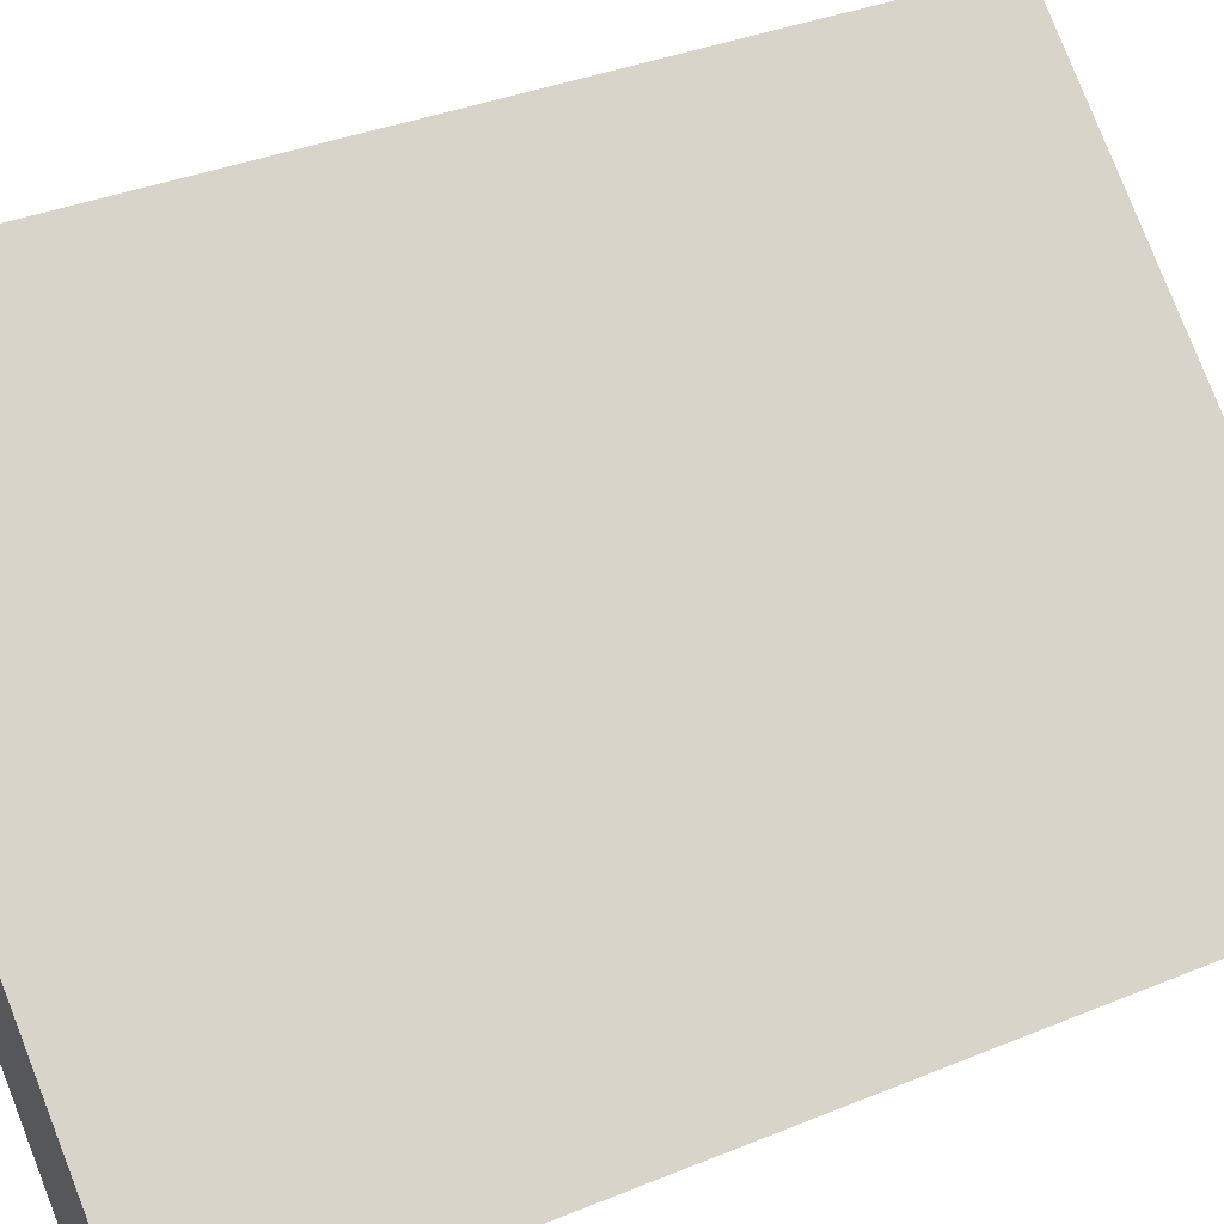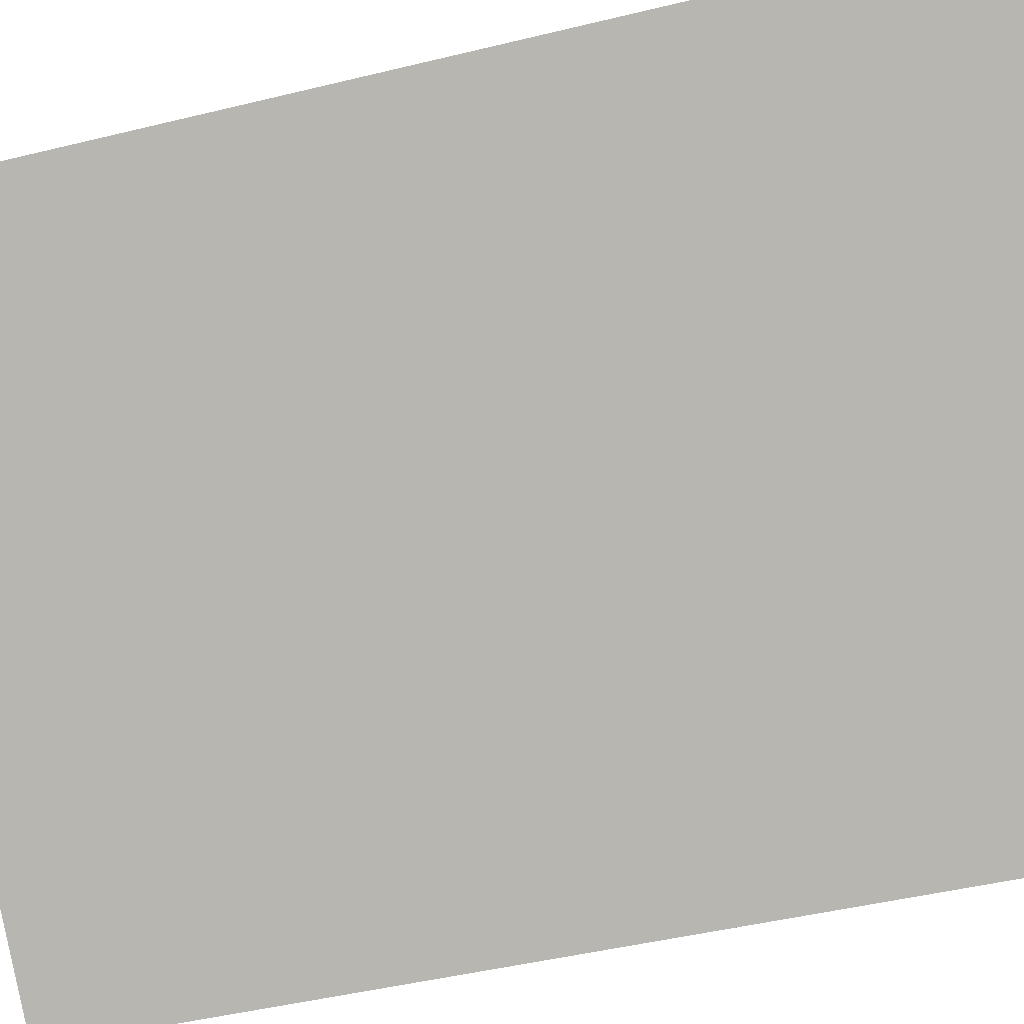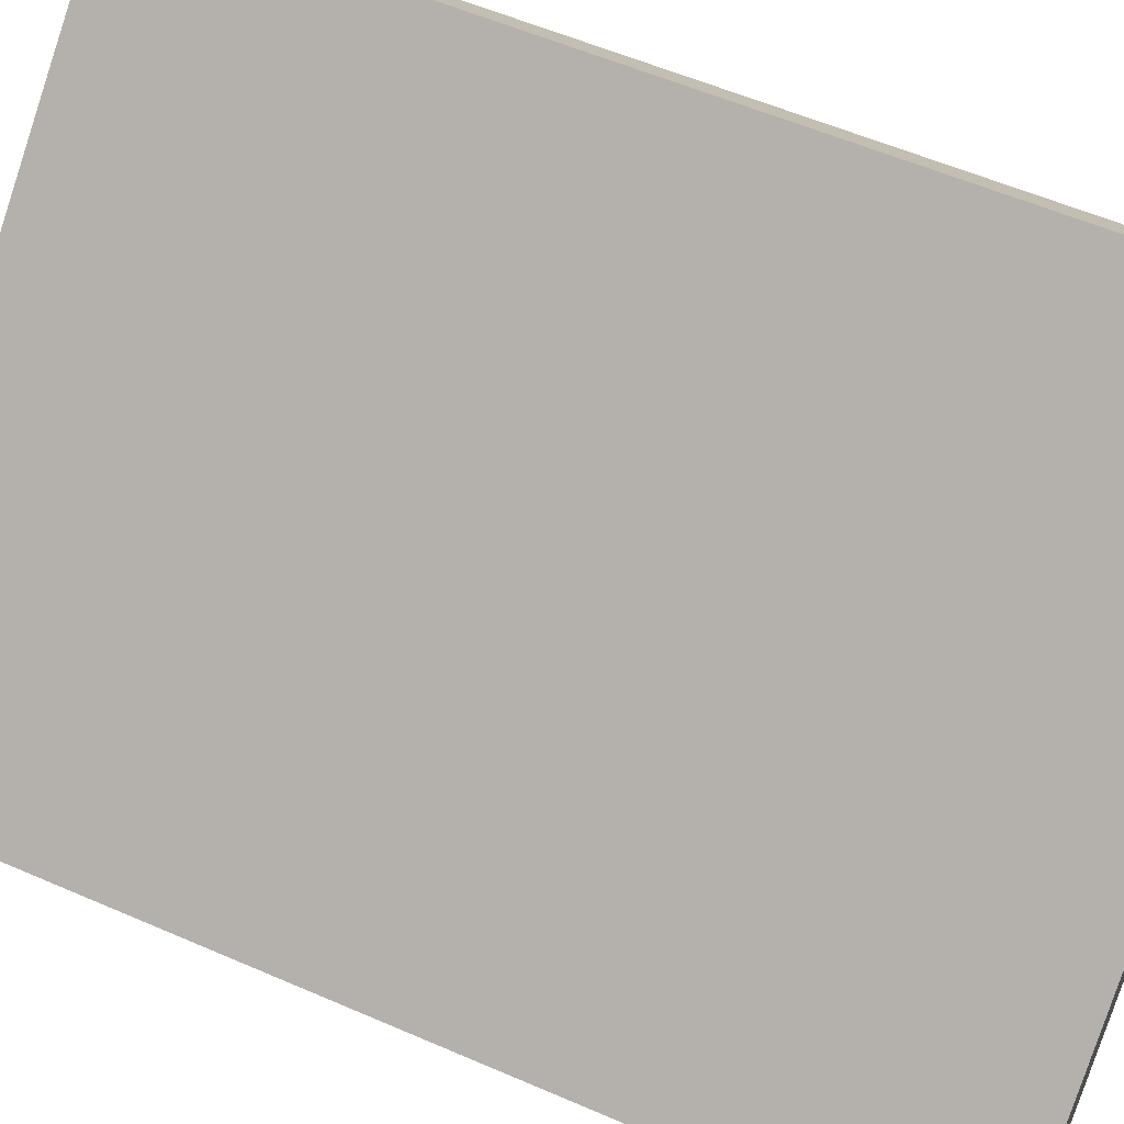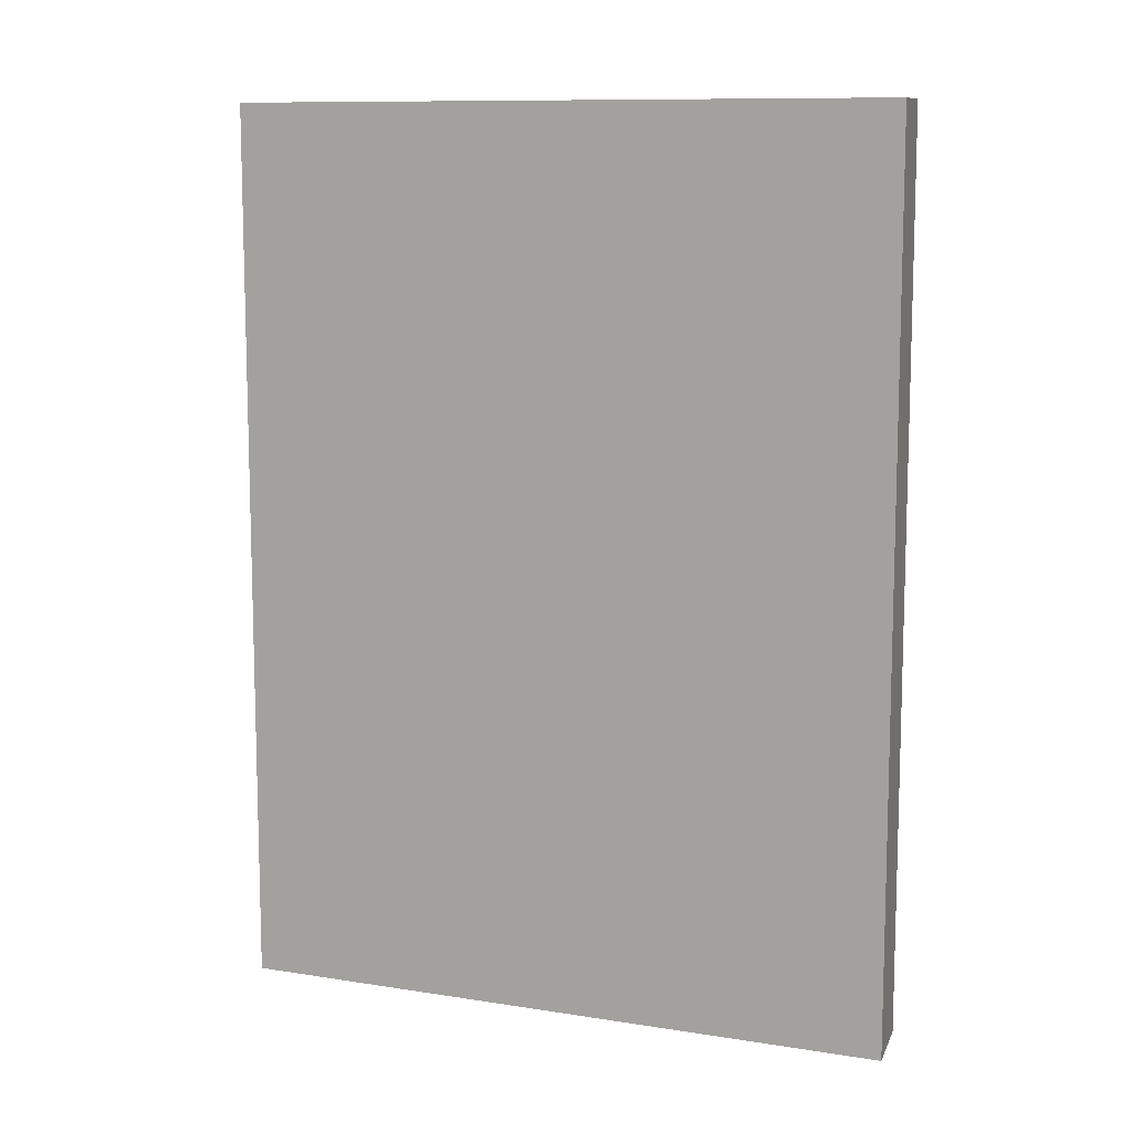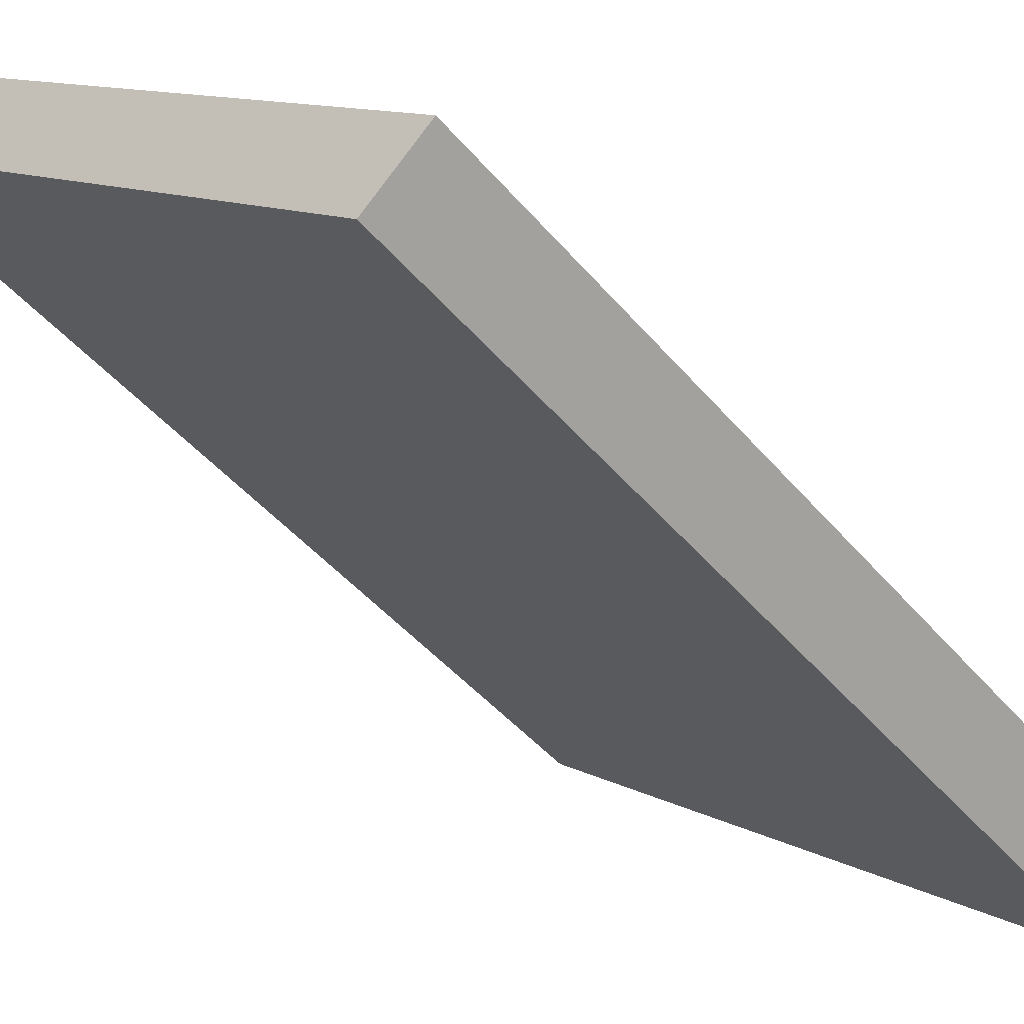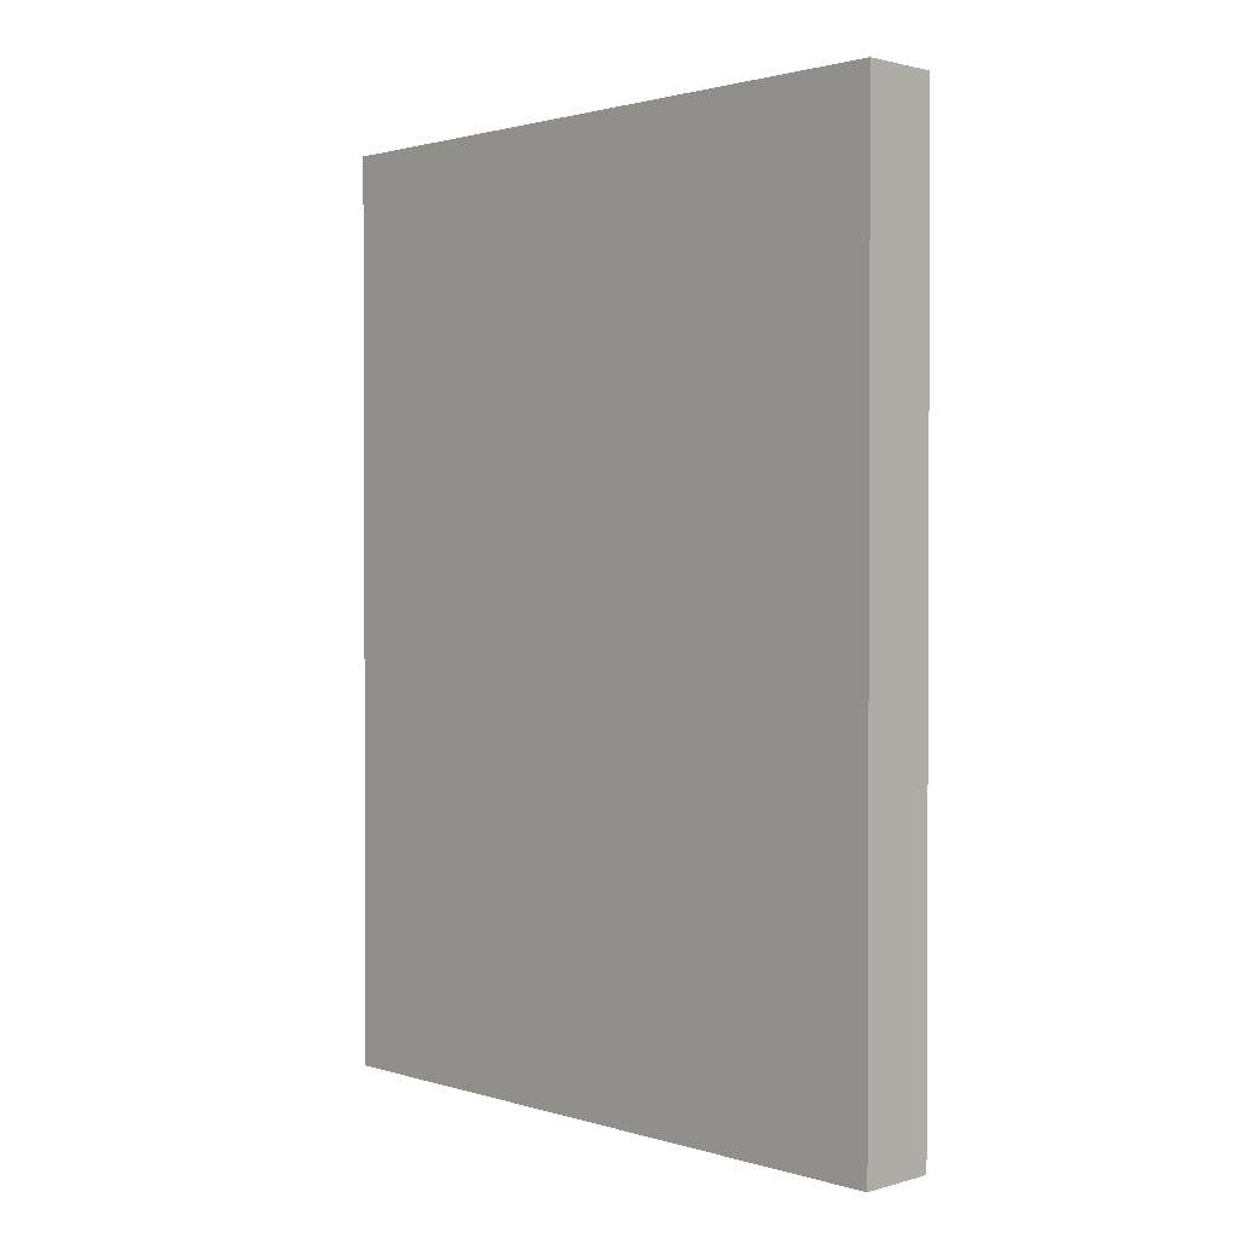
<metadata>
{"format":"obj","ext":"obj","renderer":"f3d","projection":"perspective","resolution":1024,"background":"white","views":[{"elev":35.2,"azim":61.2,"up":"+Z"},{"elev":-45.2,"azim":-74.1,"up":"+Z"},{"elev":56.3,"azim":114.5,"up":"+Z"},{"elev":10.4,"azim":62.8,"up":"+Y"},{"elev":-44.2,"azim":36.8,"up":"+Z"},{"elev":1.5,"azim":-91.5,"up":"+Y"}]}
</metadata>
<code>
v  8.996 15.99 -7.762
v  0.969 15.99 0.987
v  9.999 15.99 -6.822
v  0 15.99 9.791e-16
v  9.999 4.177e-16 -6.822
v  8.996 4.753e-16 -7.762
v  0 0 0
v  0.969 -6.044e-17 0.987
g defaultobject
f 1 2 3
f 2 1 4
f 5 1 3
f 1 5 6
f 6 4 1
f 4 6 7
f 7 2 4
f 2 7 8
f 8 3 2
f 3 8 5
f 8 6 5
f 6 8 7

</code>
